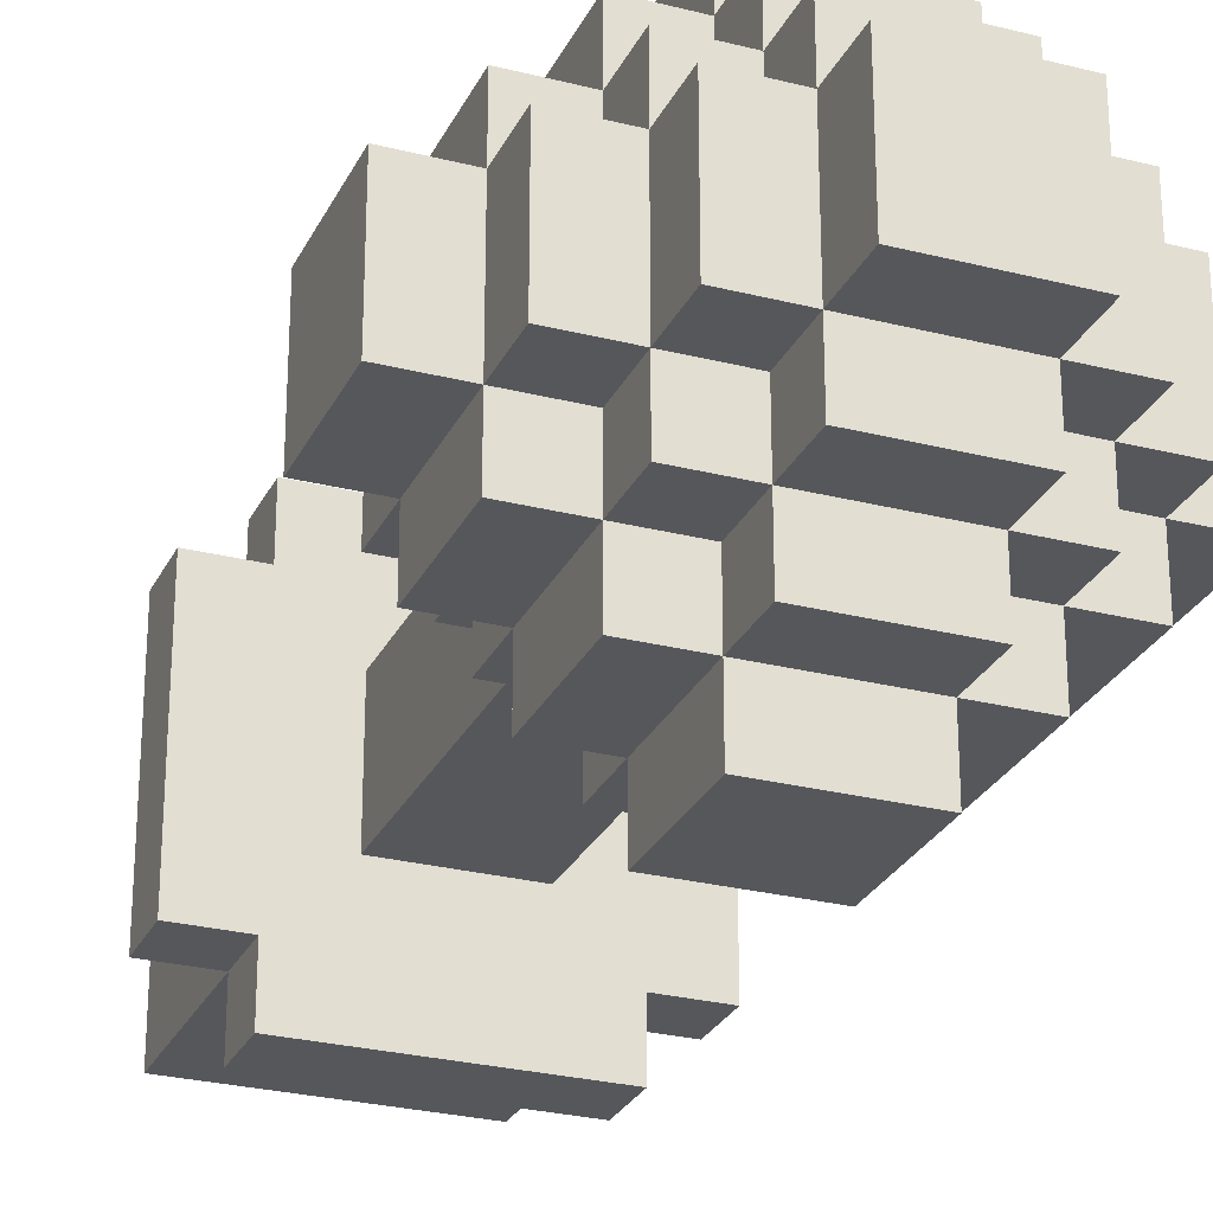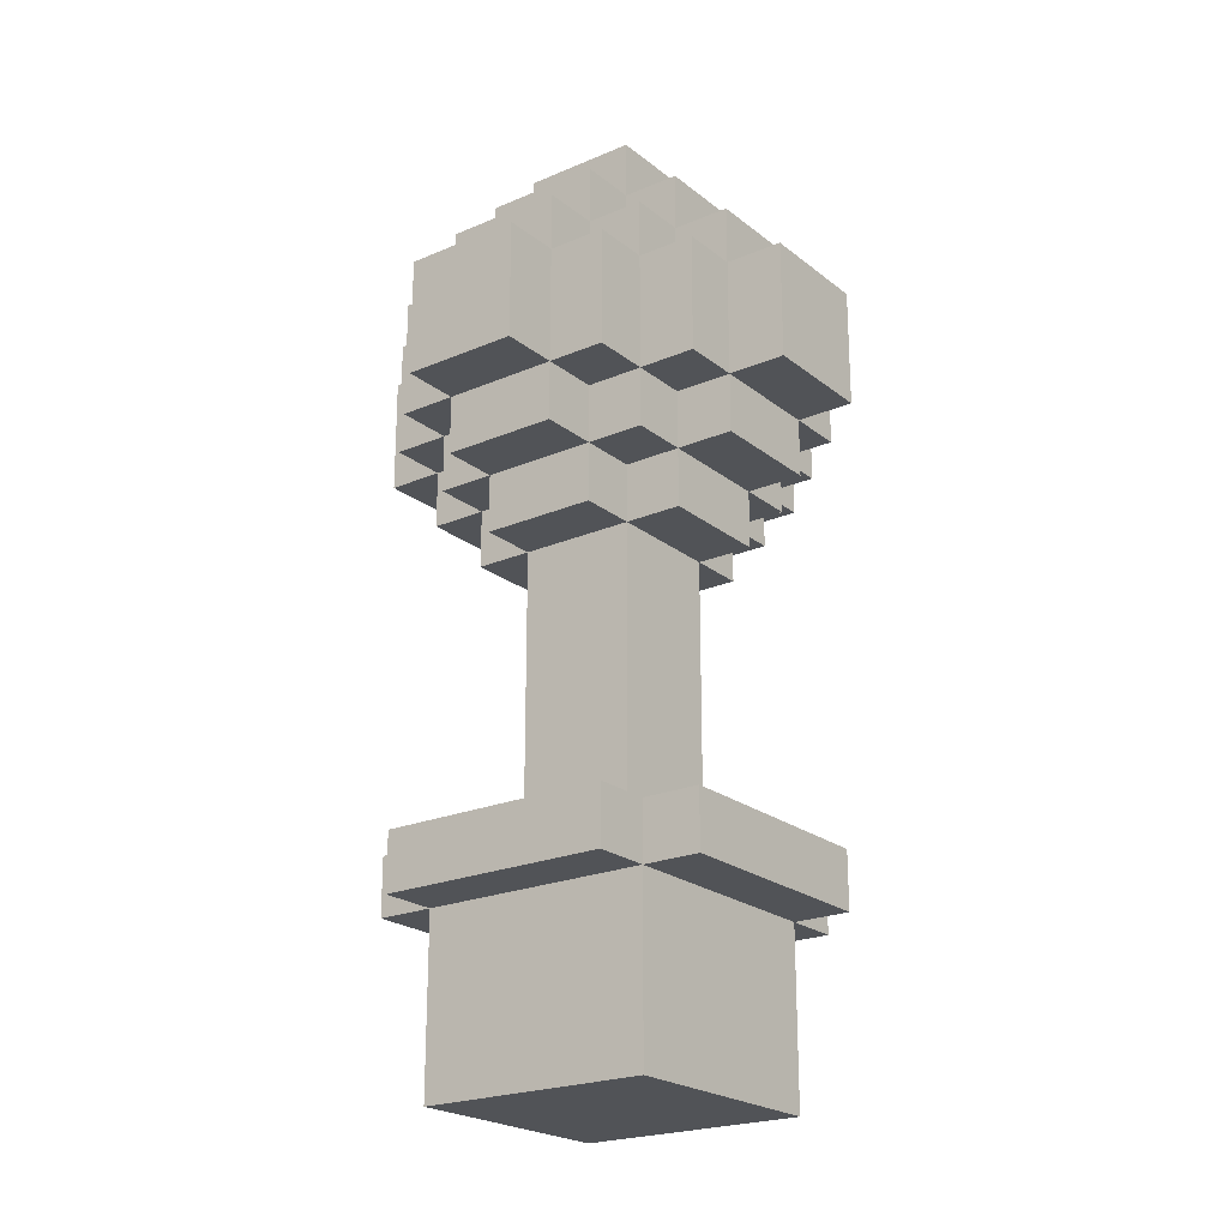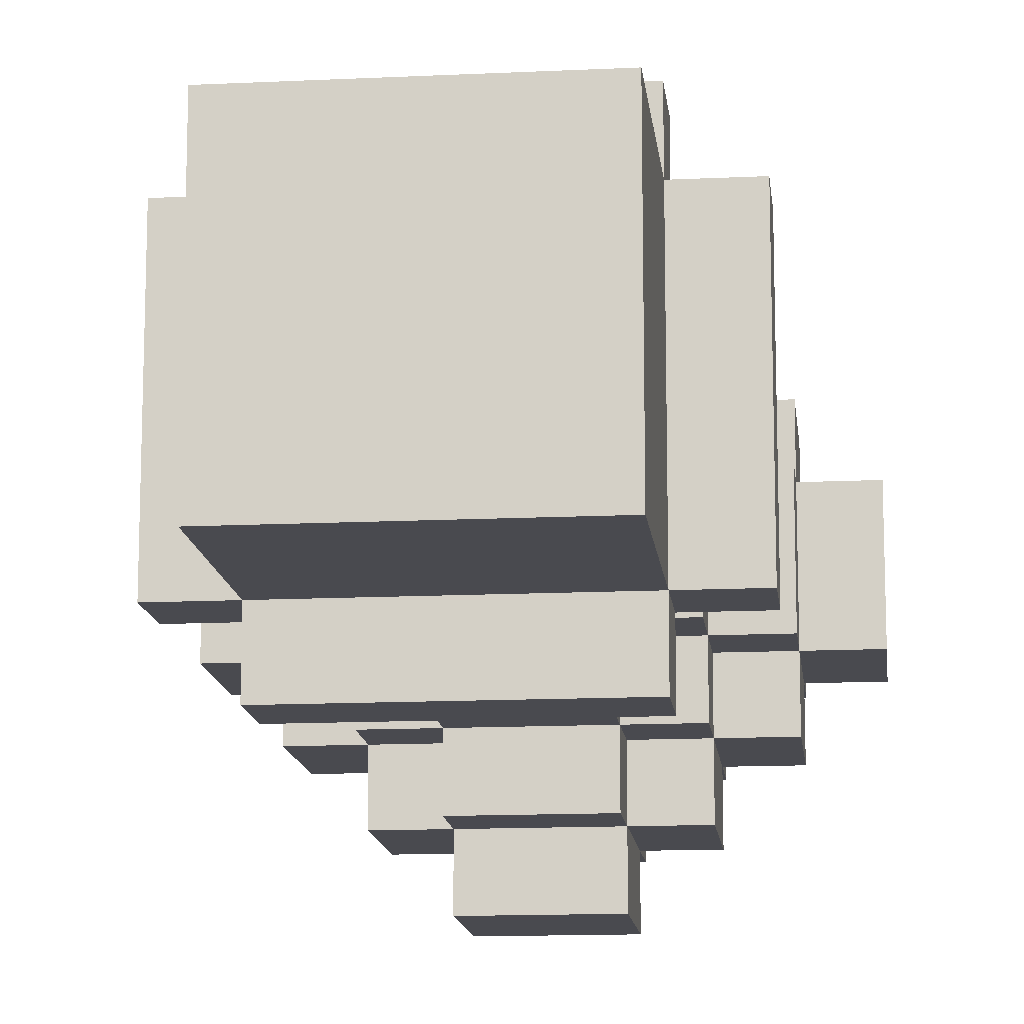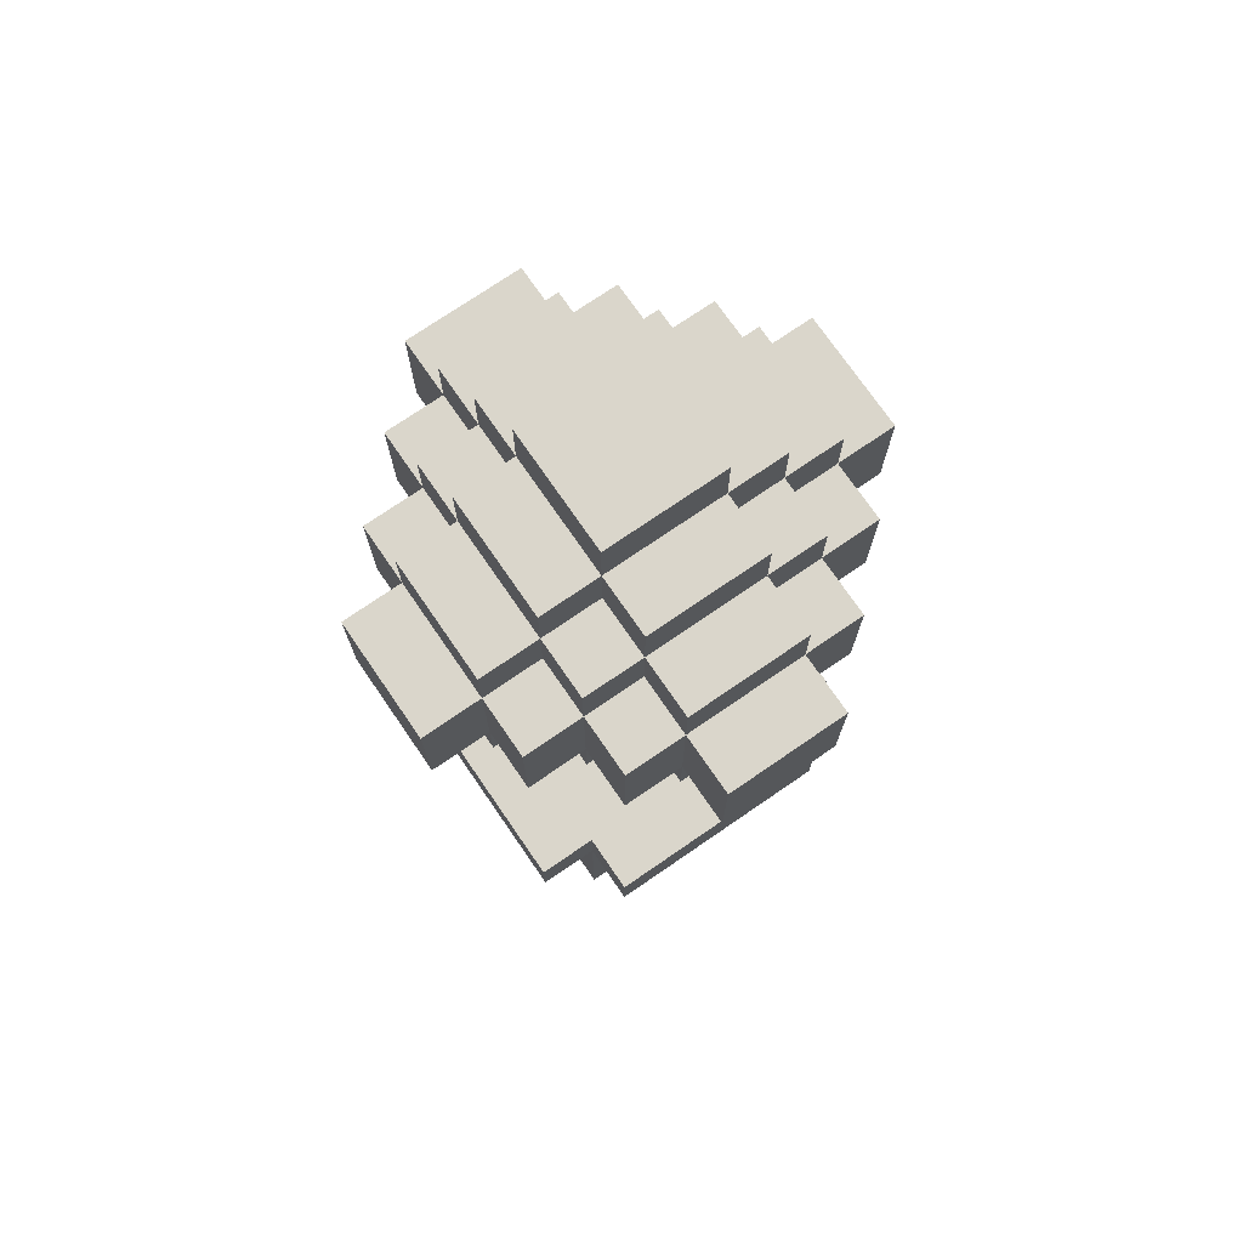
<metadata>
{"format":"obj","ext":"obj","renderer":"f3d","projection":"perspective","resolution":1024,"background":"white","views":[{"elev":-27.1,"azim":158.5,"up":"+Z"},{"elev":-22.2,"azim":36.7,"up":"+Y"},{"elev":-13.6,"azim":6.2,"up":"+Z"},{"elev":74.0,"azim":-34.5,"up":"+Y"}]}
</metadata>
<code>
v -4 11 1
v -4 11 -0
v -4 11 -1
v -4 13 1
v -4 13 -0
v -4 13 -1
v -3 3 2
v -3 3 -2
v -3 4 2
v -3 4 -2
v -3 10 1
v -3 10 -0
v -3 10 -1
v -3 11 2
v -3 11 1
v -3 11 -0
v -3 11 -1
v -3 11 -2
v -3 13 2
v -3 13 1
v -3 13 -0
v -3 13 -1
v -3 13 -2
v -3 14 1
v -3 14 -1
v -2 0 2
v -2 0 -2
v -2 3 3
v -2 3 2
v -2 3 -2
v -2 3 -3
v -2 4 3
v -2 4 2
v -2 4 -2
v -2 4 -3
v -2 9 1
v -2 9 -1
v -2 10 2
v -2 10 1
v -2 10 -0
v -2 10 -1
v -2 10 -2
v -2 11 3
v -2 11 2
v -2 11 1
v -2 11 -1
v -2 11 -2
v -2 11 -3
v -2 12 3
v -2 12 2
v -2 13 3
v -2 13 2
v -2 13 1
v -2 13 -1
v -2 13 -2
v -2 13 -3
v -2 14 2
v -2 14 1
v -2 14 -0
v -2 14 -1
v -2 14 -2
v -2 15 1
v -2 15 -0
v -2 15 -1
v -1 4 1
v -1 4 -1
v -1 9 2
v -1 9 1
v -1 9 -1
v -1 9 -2
v -1 10 3
v -1 10 2
v -1 10 1
v -1 10 -1
v -1 10 -2
v -1 10 -3
v -1 11 4
v -1 11 3
v -1 11 2
v -1 11 -2
v -1 11 -3
v -1 11 -4
v -1 12 4
v -1 12 3
v -1 12 -3
v -1 12 -4
v -1 13 4
v -1 13 3
v -1 13 2
v -1 13 -2
v -1 13 -3
v -1 13 -4
v -1 14 3
v -1 14 2
v -1 14 1
v -1 14 -1
v -1 14 -2
v -1 14 -3
v -1 15 2
v -1 15 1
v -1 15 -0
v -1 15 -1
v -1 15 -2
v -1 16 1
v -1 16 -0
v -1 16 -1
v 1 4 1
v 1 4 -1
v 1 9 2
v 1 9 1
v 1 9 -1
v 1 9 -2
v 1 10 3
v 1 10 2
v 1 10 1
v 1 10 -1
v 1 10 -2
v 1 10 -3
v 1 11 4
v 1 11 3
v 1 11 2
v 1 11 -2
v 1 11 -3
v 1 11 -4
v 1 12 4
v 1 12 3
v 1 13 4
v 1 13 3
v 1 13 2
v 1 13 -2
v 1 13 -3
v 1 13 -4
v 1 14 3
v 1 14 2
v 1 14 1
v 1 14 -1
v 1 14 -2
v 1 14 -3
v 1 15 2
v 1 15 1
v 1 15 -0
v 1 15 -1
v 1 15 -2
v 1 16 1
v 1 16 -0
v 1 16 -1
v 2 0 2
v 2 0 -2
v 2 3 3
v 2 3 2
v 2 3 -2
v 2 3 -3
v 2 4 3
v 2 4 2
v 2 4 -2
v 2 4 -3
v 2 9 1
v 2 9 -1
v 2 10 2
v 2 10 1
v 2 10 -1
v 2 10 -2
v 2 11 3
v 2 11 2
v 2 11 1
v 2 11 -1
v 2 11 -2
v 2 11 -3
v 2 13 3
v 2 13 2
v 2 13 1
v 2 13 -1
v 2 13 -2
v 2 13 -3
v 2 14 2
v 2 14 1
v 2 14 -0
v 2 14 -1
v 2 14 -2
v 2 15 1
v 2 15 -0
v 2 15 -1
v 3 3 2
v 3 3 -2
v 3 4 2
v 3 4 -2
v 3 10 1
v 3 10 -1
v 3 11 2
v 3 11 1
v 3 11 -0
v 3 11 -1
v 3 11 -2
v 3 13 2
v 3 13 1
v 3 13 -0
v 3 13 -1
v 3 13 -2
v 3 14 1
v 3 14 -0
v 3 14 -1
v 4 11 1
v 4 11 -0
v 4 11 -1
v 4 13 1
v 4 13 -0
v 4 13 -1
v -1 11 4
v -1 12 4
v -1 13 4
v 1 11 4
v 1 12 4
v 1 13 4
v -2 3 3
v -2 4 3
v -2 11 3
v -2 12 3
v -2 13 3
v -1 10 3
v -1 11 3
v -1 12 3
v -1 13 3
v -1 14 3
v 1 10 3
v 1 11 3
v 1 12 3
v 1 13 3
v 1 14 3
v 2 3 3
v 2 4 3
v 2 11 3
v 2 13 3
v -3 3 2
v -3 4 2
v -3 11 2
v -3 13 2
v -2 0 2
v -2 3 2
v -2 4 2
v -2 10 2
v -2 11 2
v -2 12 2
v -2 13 2
v -2 14 2
v -1 9 2
v -1 10 2
v -1 11 2
v -1 13 2
v -1 14 2
v -1 15 2
v 1 9 2
v 1 10 2
v 1 11 2
v 1 13 2
v 1 14 2
v 1 15 2
v 2 0 2
v 2 3 2
v 2 4 2
v 2 10 2
v 2 11 2
v 2 13 2
v 2 14 2
v 3 3 2
v 3 4 2
v 3 11 2
v 3 13 2
v -4 11 1
v -4 13 1
v -3 10 1
v -3 11 1
v -3 13 1
v -3 14 1
v -2 9 1
v -2 10 1
v -2 11 1
v -2 13 1
v -2 14 1
v -2 15 1
v -1 4 1
v -1 9 1
v -1 10 1
v -1 14 1
v -1 15 1
v -1 16 1
v 1 4 1
v 1 9 1
v 1 10 1
v 1 14 1
v 1 15 1
v 1 16 1
v 2 9 1
v 2 10 1
v 2 11 1
v 2 13 1
v 2 14 1
v 2 15 1
v 3 10 1
v 3 11 1
v 3 13 1
v 3 14 1
v 4 11 1
v 4 13 1
v -4 11 -1
v -4 13 -1
v -3 10 -1
v -3 11 -1
v -3 13 -1
v -3 14 -1
v -2 9 -1
v -2 10 -1
v -2 11 -1
v -2 13 -1
v -2 14 -1
v -2 15 -1
v -1 4 -1
v -1 9 -1
v -1 10 -1
v -1 14 -1
v -1 15 -1
v -1 16 -1
v 0 15 -1
v 0 16 -1
v 1 4 -1
v 1 9 -1
v 1 10 -1
v 1 14 -1
v 1 15 -1
v 1 16 -1
v 2 9 -1
v 2 10 -1
v 2 11 -1
v 2 13 -1
v 2 14 -1
v 2 15 -1
v 3 10 -1
v 3 11 -1
v 3 13 -1
v 3 14 -1
v 4 11 -1
v 4 13 -1
v -3 3 -2
v -3 4 -2
v -3 11 -2
v -3 13 -2
v -2 0 -2
v -2 3 -2
v -2 4 -2
v -2 10 -2
v -2 11 -2
v -2 13 -2
v -2 14 -2
v -1 9 -2
v -1 10 -2
v -1 11 -2
v -1 13 -2
v -1 14 -2
v -1 15 -2
v 0 14 -2
v 0 15 -2
v 1 9 -2
v 1 10 -2
v 1 11 -2
v 1 13 -2
v 1 14 -2
v 1 15 -2
v 2 0 -2
v 2 3 -2
v 2 4 -2
v 2 10 -2
v 2 11 -2
v 2 13 -2
v 2 14 -2
v 3 3 -2
v 3 4 -2
v 3 11 -2
v 3 13 -2
v -2 3 -3
v -2 4 -3
v -2 11 -3
v -2 13 -3
v -1 10 -3
v -1 11 -3
v -1 12 -3
v -1 13 -3
v -1 14 -3
v 0 11 -3
v 1 10 -3
v 1 11 -3
v 1 13 -3
v 1 14 -3
v 2 3 -3
v 2 4 -3
v 2 11 -3
v 2 13 -3
v -1 11 -4
v -1 12 -4
v -1 13 -4
v 0 11 -4
v 0 12 -4
v 1 11 -4
v 1 13 -4
v -2 0 2
v 2 0 2
v -2 0 -2
v 2 0 -2
v -2 3 3
v 2 3 3
v -3 3 2
v -2 3 2
v 2 3 2
v 3 3 2
v -3 3 -2
v -2 3 -2
v 2 3 -2
v 3 3 -2
v -2 3 -3
v 2 3 -3
v -1 9 2
v 1 9 2
v -2 9 1
v -1 9 1
v 1 9 1
v 2 9 1
v -2 9 -1
v -1 9 -1
v 1 9 -1
v 2 9 -1
v -1 9 -2
v 1 9 -2
v -1 10 3
v 1 10 3
v -2 10 2
v -1 10 2
v 1 10 2
v 2 10 2
v -3 10 1
v -2 10 1
v -1 10 1
v 1 10 1
v 2 10 1
v 3 10 1
v -3 10 -0
v -2 10 -0
v -3 10 -1
v -2 10 -1
v -1 10 -1
v 1 10 -1
v 2 10 -1
v 3 10 -1
v -2 10 -2
v -1 10 -2
v 1 10 -2
v 2 10 -2
v -1 10 -3
v 1 10 -3
v -1 11 4
v 1 11 4
v -2 11 3
v -1 11 3
v 1 11 3
v 2 11 3
v -3 11 2
v -2 11 2
v -1 11 2
v 1 11 2
v 2 11 2
v 3 11 2
v -4 11 1
v -3 11 1
v -2 11 1
v 2 11 1
v 3 11 1
v 4 11 1
v -4 11 -0
v -3 11 -0
v 3 11 -0
v 4 11 -0
v -4 11 -1
v -3 11 -1
v -2 11 -1
v 2 11 -1
v 3 11 -1
v 4 11 -1
v -3 11 -2
v -2 11 -2
v -1 11 -2
v 1 11 -2
v 2 11 -2
v 3 11 -2
v -2 11 -3
v -1 11 -3
v 0 11 -3
v 1 11 -3
v 2 11 -3
v -1 11 -4
v 0 11 -4
v 1 11 -4
v -2 4 3
v 2 4 3
v -3 4 2
v -2 4 2
v 2 4 2
v 3 4 2
v -1 4 1
v 1 4 1
v -1 4 -1
v 1 4 -1
v -3 4 -2
v -2 4 -2
v 2 4 -2
v 3 4 -2
v -2 4 -3
v 2 4 -3
v -1 13 4
v 1 13 4
v -2 13 3
v -1 13 3
v 1 13 3
v 2 13 3
v -3 13 2
v -2 13 2
v -1 13 2
v 1 13 2
v 2 13 2
v 3 13 2
v -4 13 1
v -3 13 1
v -2 13 1
v 2 13 1
v 3 13 1
v 4 13 1
v -4 13 -0
v -3 13 -0
v 3 13 -0
v 4 13 -0
v -4 13 -1
v -3 13 -1
v -2 13 -1
v 2 13 -1
v 3 13 -1
v 4 13 -1
v -3 13 -2
v -2 13 -2
v -1 13 -2
v 1 13 -2
v 2 13 -2
v 3 13 -2
v -2 13 -3
v -1 13 -3
v 1 13 -3
v 2 13 -3
v -1 13 -4
v 1 13 -4
v -1 14 3
v 1 14 3
v -2 14 2
v -1 14 2
v 1 14 2
v 2 14 2
v -3 14 1
v -2 14 1
v -1 14 1
v 1 14 1
v 2 14 1
v 3 14 1
v -2 14 -0
v 2 14 -0
v 3 14 -0
v -3 14 -1
v -2 14 -1
v -1 14 -1
v 1 14 -1
v 2 14 -1
v 3 14 -1
v -2 14 -2
v -1 14 -2
v 0 14 -2
v 1 14 -2
v 2 14 -2
v -1 14 -3
v 1 14 -3
v -1 15 2
v 1 15 2
v -2 15 1
v -1 15 1
v 1 15 1
v 2 15 1
v -2 15 -0
v -1 15 -0
v 1 15 -0
v 2 15 -0
v -2 15 -1
v -1 15 -1
v 0 15 -1
v 1 15 -1
v 2 15 -1
v -1 15 -2
v 0 15 -2
v 1 15 -2
v -1 16 1
v 1 16 1
v -1 16 -0
v 0 16 -0
v 1 16 -0
v -1 16 -1
v 0 16 -1
v 1 16 -1
f 4 2 1
f 5 3 2
f 5 2 4
f 6 3 5
f 9 8 7
f 10 8 9
f 15 12 11
f 16 13 12
f 16 12 15
f 17 13 16
f 19 15 14
f 20 15 19
f 22 18 17
f 23 18 22
f 24 21 20
f 24 22 21
f 25 22 24
f 29 27 26
f 30 27 29
f 32 29 28
f 33 29 32
f 34 31 30
f 35 31 34
f 39 37 36
f 40 37 39
f 41 37 40
f 44 39 38
f 45 39 44
f 46 42 41
f 47 42 46
f 49 44 43
f 50 44 49
f 51 50 49
f 52 50 51
f 55 48 47
f 56 48 55
f 57 53 52
f 58 53 57
f 60 55 54
f 61 55 60
f 62 59 58
f 63 60 59
f 63 59 62
f 64 60 63
f 68 66 65
f 69 66 68
f 72 68 67
f 73 68 72
f 74 70 69
f 75 70 74
f 78 72 71
f 79 72 78
f 80 76 75
f 81 76 80
f 83 78 77
f 84 78 83
f 85 82 81
f 86 82 85
f 87 84 83
f 88 84 87
f 91 86 85
f 92 86 91
f 93 89 88
f 94 89 93
f 97 91 90
f 98 91 97
f 99 95 94
f 100 95 99
f 102 97 96
f 103 97 102
f 104 101 100
f 105 102 101
f 105 101 104
f 106 102 105
f 107 108 110
f 110 108 111
f 109 110 114
f 114 110 115
f 111 112 116
f 116 112 117
f 113 114 120
f 120 114 121
f 117 118 122
f 122 118 123
f 119 120 125
f 125 120 126
f 125 126 127
f 127 126 128
f 123 124 131
f 131 124 132
f 128 129 133
f 133 129 134
f 130 131 137
f 137 131 138
f 134 135 139
f 139 135 140
f 136 137 142
f 142 137 143
f 140 141 144
f 141 142 145
f 144 141 145
f 145 142 146
f 147 148 150
f 150 148 151
f 149 150 153
f 153 150 154
f 151 152 155
f 155 152 156
f 157 158 160
f 160 158 161
f 159 160 164
f 164 160 165
f 161 162 166
f 166 162 167
f 163 164 169
f 169 164 170
f 167 168 173
f 173 168 174
f 170 171 175
f 175 171 176
f 172 173 178
f 178 173 179
f 176 177 180
f 177 178 181
f 180 177 181
f 181 178 182
f 183 184 185
f 185 184 186
f 187 188 190
f 190 188 191
f 191 188 192
f 189 190 194
f 194 190 195
f 192 193 197
f 197 193 198
f 195 196 199
f 196 197 200
f 199 196 200
f 200 197 201
f 202 203 205
f 203 204 206
f 205 203 206
f 206 204 207
f 211 209 208
f 212 210 209
f 212 209 211
f 213 210 212
f 220 217 216
f 221 218 217
f 221 217 220
f 222 218 221
f 224 220 219
f 225 220 224
f 227 223 222
f 228 223 227
f 229 215 214
f 230 215 229
f 231 226 225
f 231 227 226
f 232 227 231
f 238 234 233
f 239 234 238
f 241 236 235
f 242 236 241
f 243 236 242
f 246 241 240
f 247 241 246
f 248 244 243
f 249 244 248
f 251 246 245
f 252 246 251
f 255 250 249
f 256 250 255
f 257 238 237
f 258 238 257
f 260 253 252
f 261 253 260
f 262 255 254
f 263 255 262
f 264 259 258
f 265 259 264
f 266 262 261
f 267 262 266
f 271 269 268
f 272 269 271
f 275 271 270
f 276 271 275
f 277 273 272
f 278 273 277
f 281 275 274
f 282 275 281
f 283 279 278
f 284 279 283
f 286 281 280
f 287 281 286
f 290 285 284
f 291 285 290
f 292 288 287
f 293 288 292
f 296 290 289
f 297 290 296
f 298 294 293
f 299 294 298
f 300 296 295
f 301 296 300
f 302 300 299
f 303 300 302
f 304 305 307
f 307 305 308
f 306 307 311
f 311 307 312
f 308 309 313
f 313 309 314
f 310 311 317
f 317 311 318
f 314 315 319
f 319 315 320
f 320 321 322
f 322 321 323
f 316 317 324
f 324 317 325
f 322 323 328
f 328 323 329
f 325 326 330
f 330 326 331
f 327 328 334
f 334 328 335
f 331 332 336
f 336 332 337
f 333 334 338
f 338 334 339
f 337 338 340
f 340 338 341
f 342 343 347
f 347 343 348
f 344 345 350
f 350 345 351
f 349 350 354
f 354 350 355
f 351 352 356
f 356 352 357
f 357 358 359
f 359 358 360
f 353 354 361
f 361 354 362
f 359 360 365
f 365 360 366
f 346 347 367
f 367 347 368
f 362 363 370
f 370 363 371
f 364 365 372
f 372 365 373
f 368 369 374
f 374 369 375
f 371 372 376
f 376 372 377
f 380 381 383
f 383 381 384
f 384 381 385
f 382 383 387
f 382 387 388
f 388 387 389
f 385 386 390
f 390 386 391
f 378 379 392
f 392 379 393
f 389 390 394
f 394 390 395
f 396 397 399
f 397 398 400
f 399 397 400
f 399 400 401
f 400 398 402
f 401 400 402
f 405 404 403
f 406 404 405
f 410 408 407
f 411 408 410
f 413 410 409
f 414 410 413
f 415 412 411
f 416 412 415
f 417 415 414
f 418 415 417
f 422 420 419
f 423 420 422
f 425 422 421
f 426 422 425
f 427 424 423
f 428 424 427
f 429 427 426
f 430 427 429
f 434 432 431
f 435 432 434
f 438 434 433
f 439 434 438
f 440 436 435
f 441 436 440
f 443 438 437
f 444 438 443
f 445 444 443
f 446 444 445
f 449 442 441
f 450 442 449
f 451 447 446
f 452 447 451
f 453 449 448
f 454 449 453
f 455 453 452
f 456 453 455
f 460 458 457
f 461 458 460
f 464 460 459
f 465 460 464
f 466 462 461
f 467 462 466
f 470 464 463
f 471 464 470
f 472 468 467
f 473 468 472
f 475 470 469
f 476 470 475
f 477 474 473
f 478 474 477
f 479 476 475
f 480 476 479
f 483 478 477
f 484 478 483
f 485 481 480
f 486 481 485
f 489 483 482
f 490 483 489
f 491 487 486
f 492 487 491
f 494 489 488
f 495 489 494
f 496 493 492
f 497 494 493
f 497 493 496
f 498 494 497
f 499 500 502
f 502 500 503
f 501 502 505
f 503 504 505
f 502 503 505
f 505 504 506
f 501 505 507
f 506 504 508
f 501 507 509
f 507 508 509
f 509 508 510
f 508 504 511
f 510 508 511
f 511 504 512
f 510 511 513
f 513 511 514
f 515 516 518
f 518 516 519
f 517 518 522
f 522 518 523
f 519 520 524
f 524 520 525
f 521 522 528
f 528 522 529
f 525 526 530
f 530 526 531
f 527 528 533
f 533 528 534
f 531 532 535
f 535 532 536
f 533 534 537
f 537 534 538
f 535 536 541
f 541 536 542
f 538 539 543
f 543 539 544
f 540 541 547
f 547 541 548
f 544 545 549
f 549 545 550
f 546 547 551
f 551 547 552
f 550 551 553
f 553 551 554
f 555 556 558
f 558 556 559
f 557 558 562
f 562 558 563
f 559 560 564
f 564 560 565
f 561 562 567
f 565 566 568
f 568 566 569
f 561 567 570
f 570 567 571
f 568 569 574
f 574 569 575
f 571 572 576
f 576 572 577
f 573 574 579
f 579 574 580
f 577 578 581
f 578 579 581
f 581 579 582
f 583 584 586
f 586 584 587
f 585 586 589
f 589 586 590
f 587 588 591
f 591 588 592
f 589 590 593
f 593 590 594
f 591 592 596
f 596 592 597
f 594 595 598
f 595 596 599
f 598 595 599
f 599 596 600
f 601 602 603
f 603 602 604
f 604 602 605
f 603 604 606
f 604 605 607
f 606 604 607
f 607 605 608

</code>
